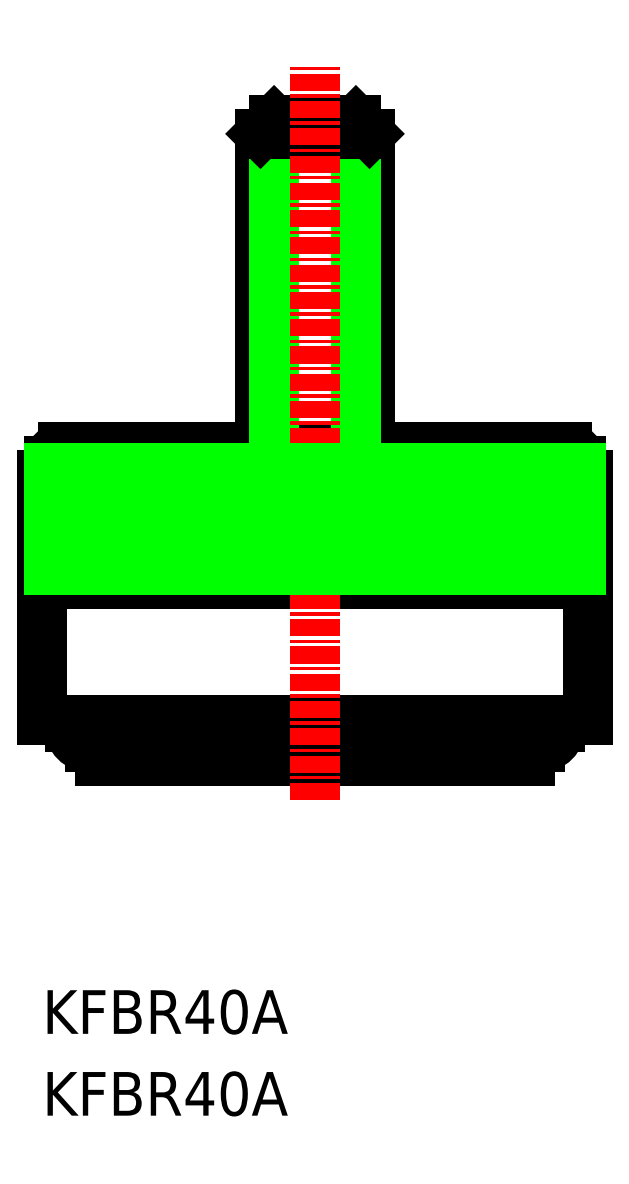
<metadata>
{"format":"dxf","ext":"dxf","renderer":"ezdxf+matplotlib","layout":"modelspace","background":"white","min_lineweight":24,"dpi":150}
</metadata>
<code>
0
SECTION
2
ENTITIES
0
LINE
8
0
10
-3781
20
-915.7
30
0
11
-3780
21
-915.7
31
0
0
LINE
8
0
10
-3784
20
-892.7
30
0
11
-3747
21
-892.7
31
0
0
LINE
8
0
10
-3786
20
-912.7
30
0
11
-3746
21
-912.7
31
0
0
LINE
8
0
10
-3786
20
-902.7
30
0
11
-3746
21
-902.7
31
0
0
LINE
8
0
10
-3746
20
-902.7
30
0
11
-3746
21
-912.7
31
0
0
LINE
8
0
10
-3786
20
-902.7
30
0
11
-3786
21
-912.7
31
0
0
LINE
8
0
10
-3785
20
-901.7
30
0
11
-3746
21
-901.7
31
0
0
LINE
8
0
10
-3785
20
-894.2
30
0
11
-3746
21
-894.2
31
0
0
LINE
8
0
10
-3786
20
-894.7
30
0
11
-3786
21
-901.2
31
0
0
LINE
8
0
10
-3746
20
-894.7
30
0
11
-3746
21
-901.2
31
0
0
LINE
8
0
10
-3783
20
-902.7
30
0
11
-3783
21
-901.7
31
0
0
LINE
8
0
10
-3749
20
-902.7
30
0
11
-3749
21
-901.7
31
0
0
LINE
8
0
10
-3782
20
-914.7
30
0
11
-3749
21
-914.7
31
0
0
LINE
8
0
10
-3784
20
-912.7
30
0
11
-3784
21
-913.2
31
0
0
LINE
8
0
10
-3748
20
-912.7
30
0
11
-3748
21
-913.2
31
0
0
LINE
8
0
10
-3781
20
-914.7
30
0
11
-3781
21
-915.7
31
0
0
LINE
8
0
10
-3750
20
-914.7
30
0
11
-3750
21
-915.7
31
0
0
LINE
8
0
10
-3780
20
-914.7
30
0
11
-3780
21
-915.7
31
0
0
LINE
8
0
10
-3751
20
-914.7
30
0
11
-3751
21
-915.7
31
0
0
ARC
8
0
10
-3782
20
-913.2
30
0
40
1.5
50
180
51
270
0
ARC
8
0
10
-3749
20
-913.2
30
0
40
1.5
50
270
51
0
0
LINE
8
0
10
-3751
20
-915.7
30
0
11
-3750
21
-915.7
31
0
0
LINE
8
0
10
-3779
20
-915.7
30
0
11
-3777
21
-915.7
31
0
0
LINE
8
0
10
-3779
20
-914.7
30
0
11
-3779
21
-915.7
31
0
0
LINE
8
0
10
-3777
20
-914.7
30
0
11
-3777
21
-915.7
31
0
0
LINE
8
0
10
-3776
20
-915.7
30
0
11
-3775
21
-915.7
31
0
0
LINE
8
0
10
-3776
20
-914.7
30
0
11
-3776
21
-915.7
31
0
0
LINE
8
0
10
-3775
20
-914.7
30
0
11
-3775
21
-915.7
31
0
0
LINE
8
0
10
-3774
20
-915.7
30
0
11
-3772
21
-915.7
31
0
0
LINE
8
0
10
-3774
20
-914.7
30
0
11
-3774
21
-915.7
31
0
0
LINE
8
0
10
-3772
20
-914.7
30
0
11
-3772
21
-915.7
31
0
0
LINE
8
0
10
-3771
20
-915.7
30
0
11
-3770
21
-915.7
31
0
0
LINE
8
0
10
-3771
20
-914.7
30
0
11
-3771
21
-915.7
31
0
0
LINE
8
0
10
-3770
20
-914.7
30
0
11
-3770
21
-915.7
31
0
0
LINE
8
0
10
-3769
20
-915.7
30
0
11
-3767
21
-915.7
31
0
0
LINE
8
0
10
-3769
20
-914.7
30
0
11
-3769
21
-915.7
31
0
0
LINE
8
0
10
-3767
20
-914.7
30
0
11
-3767
21
-915.7
31
0
0
LINE
8
0
10
-3766
20
-915.7
30
0
11
-3765
21
-915.7
31
0
0
LINE
8
0
10
-3766
20
-914.7
30
0
11
-3766
21
-915.7
31
0
0
LINE
8
0
10
-3765
20
-914.7
30
0
11
-3765
21
-915.7
31
0
0
LINE
8
0
10
-3764
20
-915.7
30
0
11
-3762
21
-915.7
31
0
0
LINE
8
0
10
-3764
20
-914.7
30
0
11
-3764
21
-915.7
31
0
0
LINE
8
0
10
-3762
20
-914.7
30
0
11
-3762
21
-915.7
31
0
0
LINE
8
0
10
-3761
20
-915.7
30
0
11
-3760
21
-915.7
31
0
0
LINE
8
0
10
-3761
20
-914.7
30
0
11
-3761
21
-915.7
31
0
0
LINE
8
0
10
-3760
20
-914.7
30
0
11
-3760
21
-915.7
31
0
0
LINE
8
0
10
-3759
20
-915.7
30
0
11
-3757
21
-915.7
31
0
0
LINE
8
0
10
-3759
20
-914.7
30
0
11
-3759
21
-915.7
31
0
0
LINE
8
0
10
-3757
20
-914.7
30
0
11
-3757
21
-915.7
31
0
0
LINE
8
0
10
-3755
20
-914.7
30
0
11
-3755
21
-915.7
31
0
0
LINE
8
0
10
-3756
20
-914.7
30
0
11
-3756
21
-915.7
31
0
0
LINE
8
0
10
-3756
20
-915.7
30
0
11
-3755
21
-915.7
31
0
0
LINE
8
0
10
-3754
20
-915.7
30
0
11
-3752
21
-915.7
31
0
0
LINE
8
0
10
-3754
20
-914.7
30
0
11
-3754
21
-915.7
31
0
0
LINE
8
0
10
-3752
20
-914.7
30
0
11
-3752
21
-915.7
31
0
0
LINE
8
0
10
-3770
20
-892.7
30
0
11
-3770
21
-869.7
31
0
0
LINE
8
0
10
-3762
20
-892.7
30
0
11
-3762
21
-869.7
31
0
0
LINE
8
0
10
-3769
20
-892.7
30
0
11
-3769
21
-868.7
31
0
0
LINE
8
0
10
-3763
20
-892.7
30
0
11
-3763
21
-868.7
31
0
0
LINE
8
0
10
-3770
20
-869.7
30
0
11
-3762
21
-869.7
31
0
0
LINE
8
0
10
-3770
20
-869.7
30
0
11
-3769
21
-868.7
31
0
0
LINE
8
0
10
-3763
20
-868.7
30
0
11
-3762
21
-869.7
31
0
0
LINE
8
0
10
-3769
20
-868.7
30
0
11
-3763
21
-868.7
31
0
0
LINE
8
0
10
-3785
20
-894.2
30
0
11
-3785
21
-893.7
31
0
0
ARC
8
0
10
-3784
20
-893.7
30
0
40
1
50
90
51
180
0
ARC
8
0
10
-3785
20
-894.7
30
0
40
0.5
50
90
51
180
0
ARC
8
0
10
-3746
20
-894.7
30
0
40
0.5
50
0
51
90
0
ARC
8
0
10
-3785
20
-901.2
30
0
40
0.5
50
180
51
270
0
ARC
8
0
10
-3746
20
-901.2
30
0
40
0.5
50
270
51
0
0
LINE
8
0
10
-3746
20
-894.2
30
0
11
-3746
21
-893.7
31
0
0
ARC
8
0
10
-3747
20
-893.7
30
0
40
1
50
0
51
90
0
LINE
8
0
10
-3764
20
-894.2
30
0
11
-3764
21
-901.7
31
0
0
LINE
8
0
10
-3768
20
-894.2
30
0
11
-3768
21
-901.7
31
0
0
LINE
8
0
10
-3762
20
-894.2
30
0
11
-3762
21
-901.7
31
0
0
LINE
8
0
10
-3769
20
-894.2
30
0
11
-3769
21
-901.7
31
0
0
LINE
8
0
10
-3771
20
-894.2
30
0
11
-3771
21
-901.7
31
0
0
LINE
8
0
10
-3761
20
-894.2
30
0
11
-3761
21
-901.7
31
0
0
LINE
8
0
10
-3772
20
-894.2
30
0
11
-3772
21
-901.7
31
0
0
LINE
8
0
10
-3759
20
-894.2
30
0
11
-3759
21
-901.7
31
0
0
LINE
8
0
10
-3774
20
-894.2
30
0
11
-3774
21
-901.7
31
0
0
LINE
8
0
10
-3758
20
-894.2
30
0
11
-3758
21
-901.7
31
0
0
LINE
8
0
10
-3756
20
-894.2
30
0
11
-3756
21
-901.7
31
0
0
LINE
8
0
10
-3775
20
-894.2
30
0
11
-3775
21
-901.7
31
0
0
LINE
8
0
10
-3777
20
-894.2
30
0
11
-3777
21
-901.7
31
0
0
LINE
8
0
10
-3755
20
-894.2
30
0
11
-3755
21
-901.7
31
0
0
LINE
8
0
10
-3778
20
-894.2
30
0
11
-3778
21
-901.7
31
0
0
LINE
8
0
10
-3753
20
-894.2
30
0
11
-3753
21
-901.7
31
0
0
LINE
8
0
10
-3752
20
-894.2
30
0
11
-3752
21
-901.7
31
0
0
LINE
8
0
10
-3751
20
-894.2
30
0
11
-3751
21
-901.7
31
0
0
LINE
8
0
10
-3750
20
-894.2
30
0
11
-3750
21
-901.7
31
0
0
LINE
8
0
10
-3749
20
-894.2
30
0
11
-3749
21
-901.7
31
0
0
LINE
8
0
10
-3748
20
-894.2
30
0
11
-3748
21
-901.7
31
0
0
LINE
8
0
10
-3779
20
-894.2
30
0
11
-3779
21
-901.7
31
0
0
LINE
8
0
10
-3780
20
-894.2
30
0
11
-3780
21
-901.7
31
0
0
LINE
8
0
10
-3781
20
-894.2
30
0
11
-3781
21
-901.7
31
0
0
LINE
8
0
10
-3782
20
-894.2
30
0
11
-3782
21
-901.7
31
0
0
LINE
8
0
10
-3783
20
-894.2
30
0
11
-3783
21
-901.7
31
0
0
LINE
8
0
10
-3784
20
-894.2
30
0
11
-3784
21
-901.7
31
0
0
LINE
8
0
10
-3747
20
-894.2
30
0
11
-3747
21
-901.7
31
0
0
LINE
8
0
10
-3785
20
-894.2
30
0
11
-3785
21
-901.7
31
0
0
LINE
8
0
10
-3785
20
-894.2
30
0
11
-3785
21
-901.7
31
0
0
LINE
8
0
10
-3747
20
-894.2
30
0
11
-3747
21
-901.7
31
0
0
LINE
8
0
10
-3746
20
-894.2
30
0
11
-3746
21
-901.7
31
0
0
LINE
8
CENTER
10
-3766
20
-918.6
30
0
11
-3766
21
-864.8
31
0
0
LINE
8
0
10
-3766
20
-894.2
30
0
11
-3766
21
-901.7
31
0
0
TEXT
8
0
10
-3786
20
-935.7
30
0
40
3.2
1
KFBR40A
0
TEXT
8
0
10
-3786
20
-941.7
30
0
40
3.2
1
KFBR40A
0
ENDSEC
0
EOF

</code>
